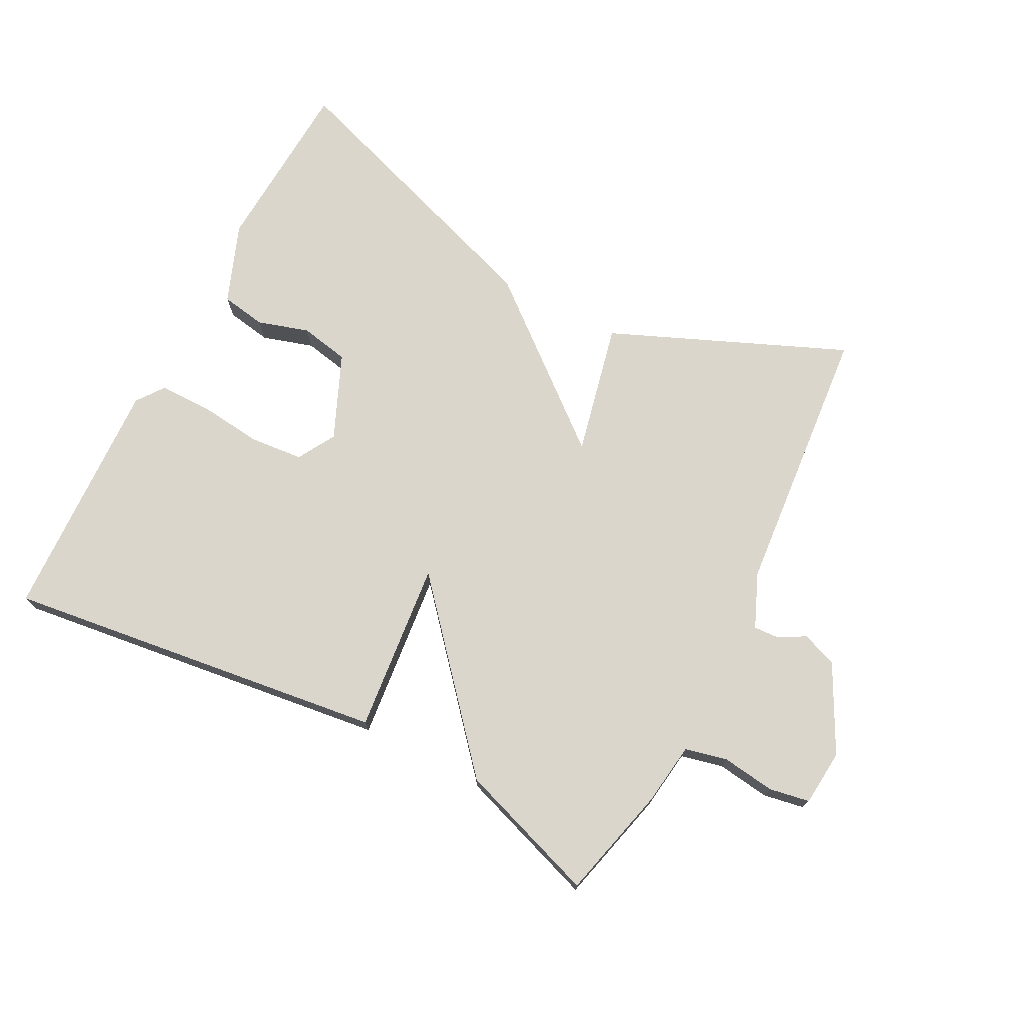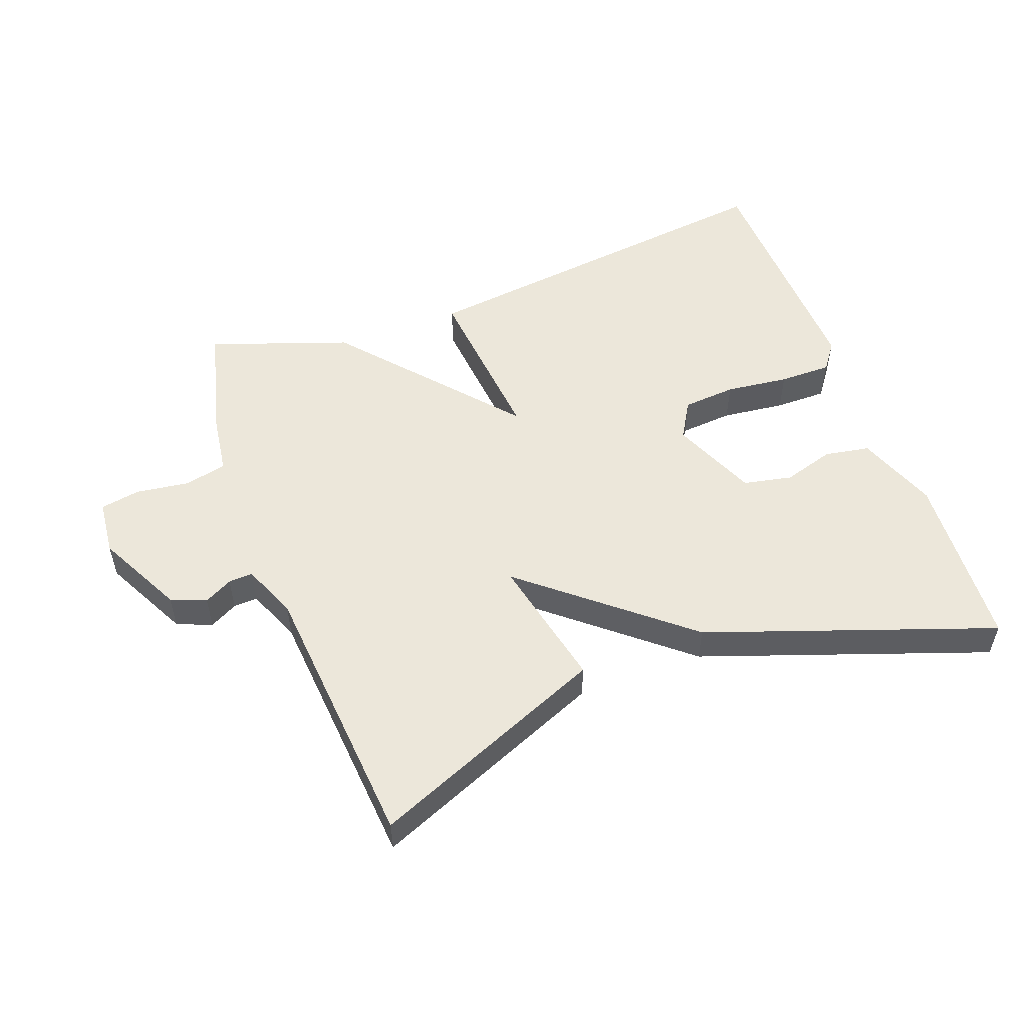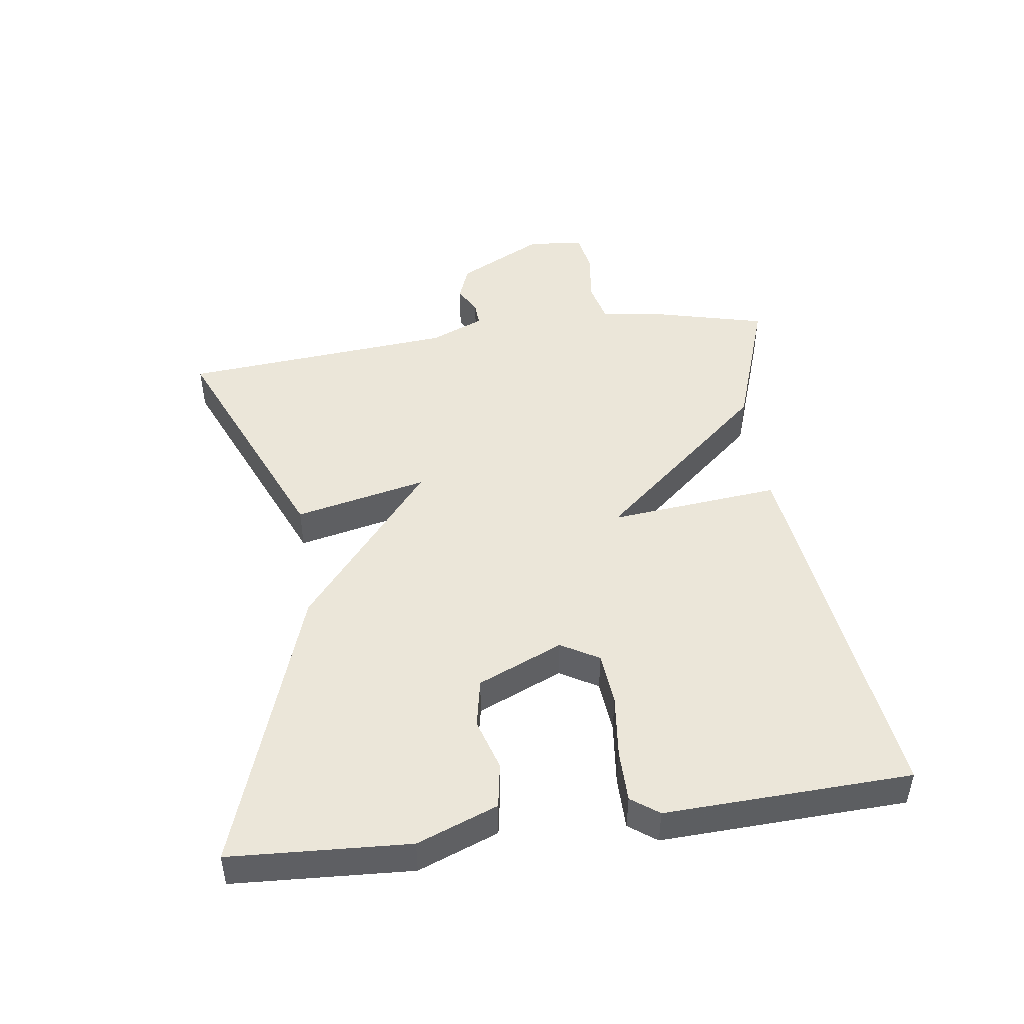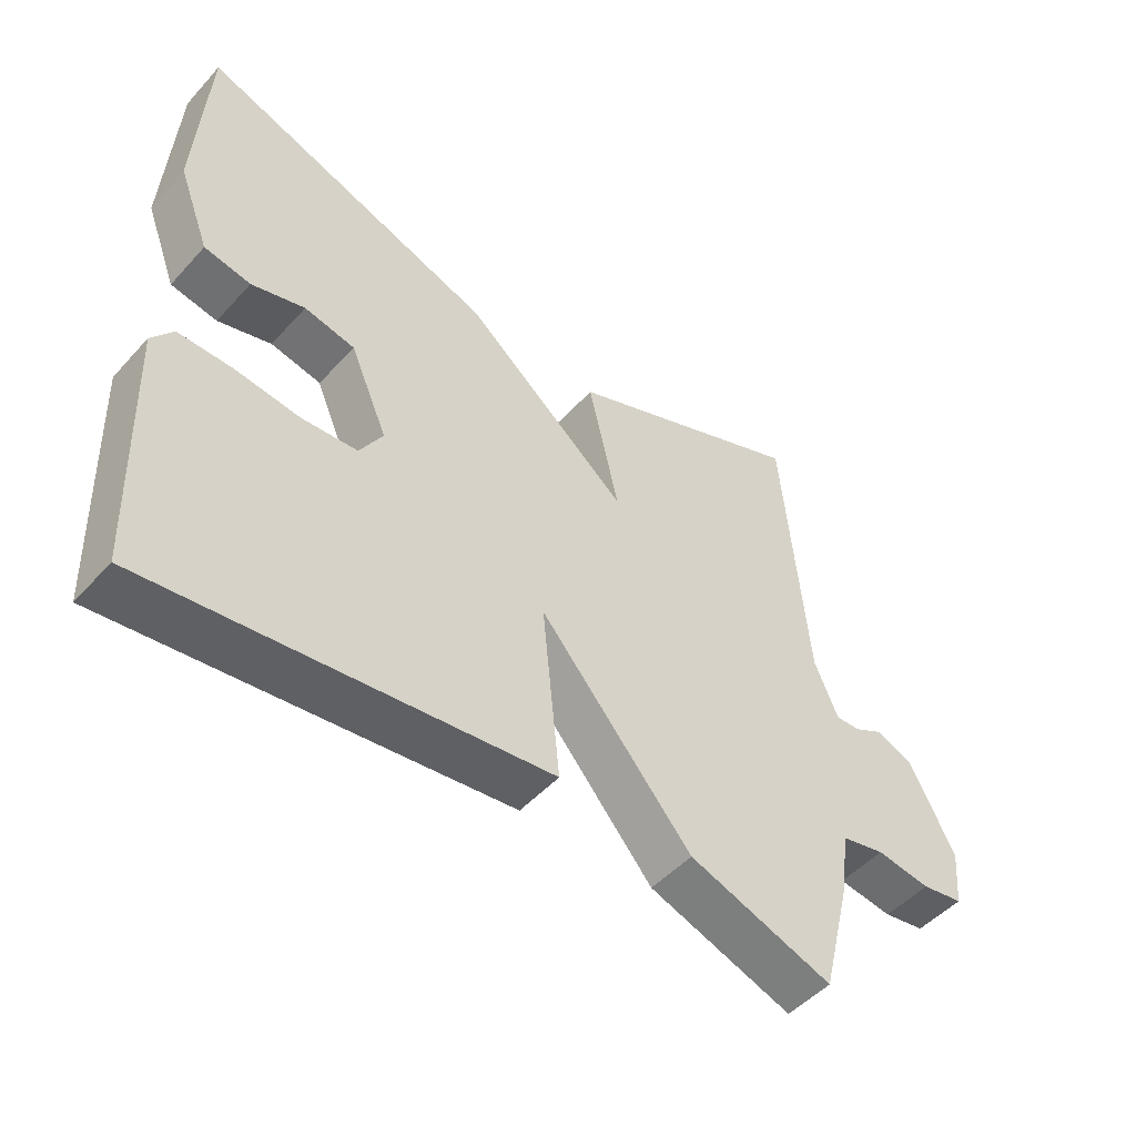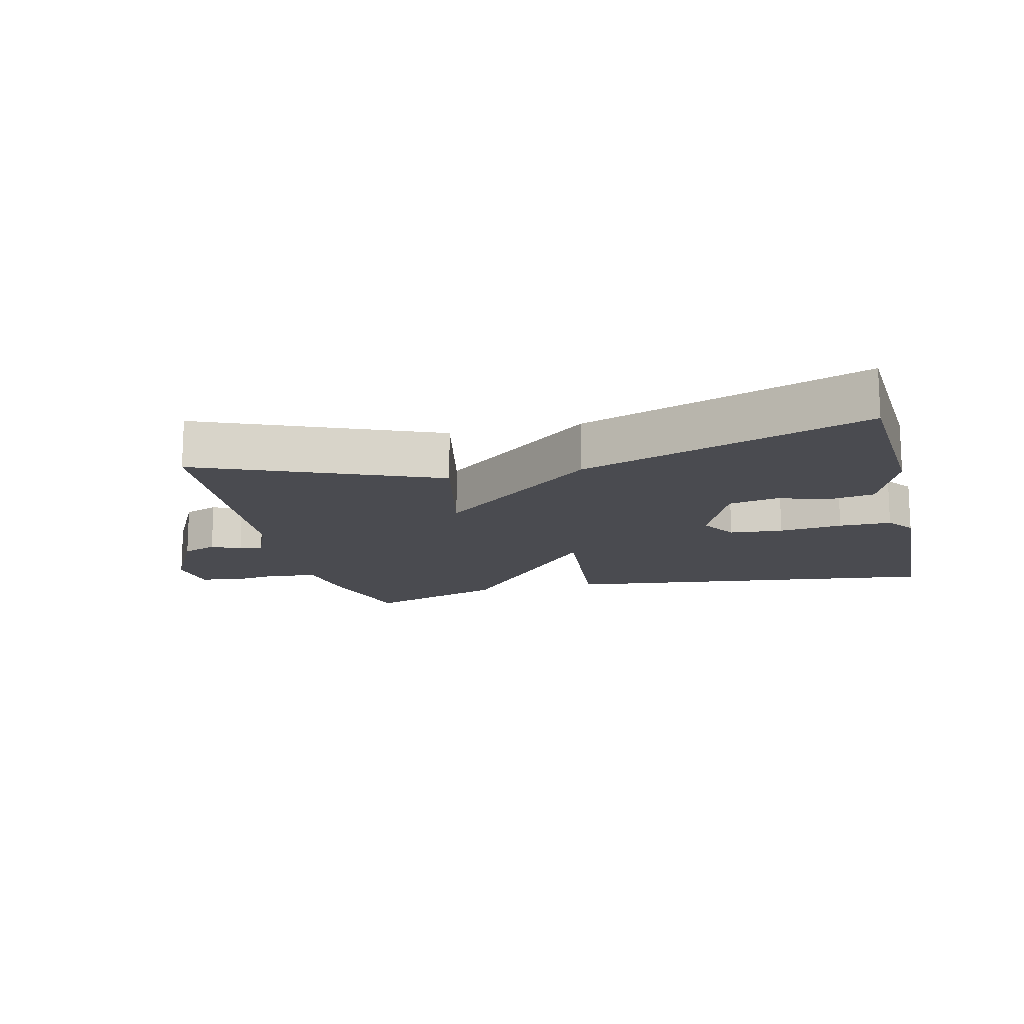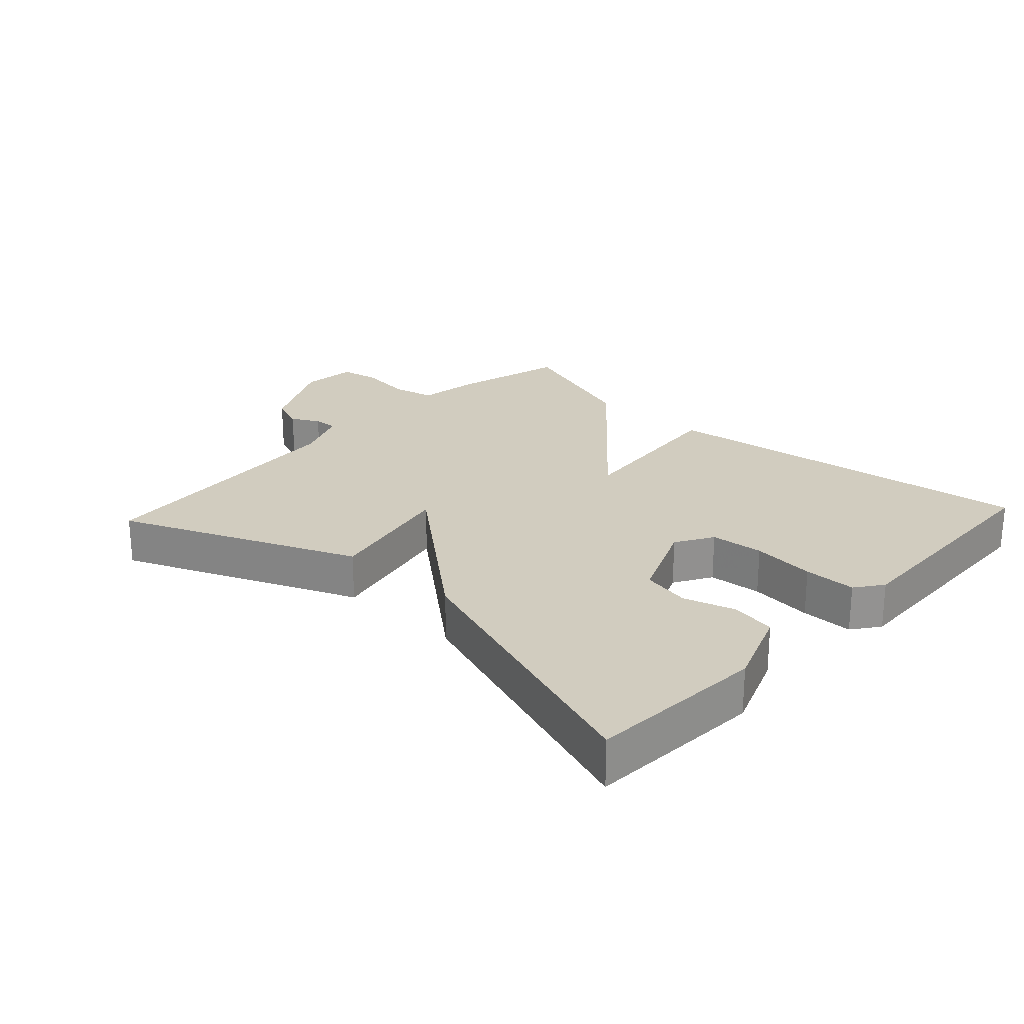
<metadata>
{"format":"obj","ext":"obj","renderer":"f3d","projection":"perspective","resolution":1024,"background":"white","views":[{"elev":73.6,"azim":-152.7,"up":"+Y"},{"elev":53.1,"azim":-20.1,"up":"+Y"},{"elev":47.1,"azim":82.0,"up":"+Y"},{"elev":-49.6,"azim":139.7,"up":"+Z"},{"elev":-14.5,"azim":13.8,"up":"+Y"},{"elev":23.9,"azim":42.9,"up":"+Y"}]}
</metadata>
<code>
v 0.5 0.07 0.5
v 0.516 0.07 0.227
v 0.469 0.07 0.104
v 0.4 0.07 0.092
v 0.321 0.07 0.116
v 0.246 0.07 0.101
v 0.19 0.07 -0.029
v 0.224 0.07 -0.087
v 0.306 0.07 -0.094
v 0.403 0.07 -0.083
v 0.483 0.07 -0.083
v 0.514 0.07 -0.125
v 0.5 0.07 -0.5
v -0.086 0.07 -0.426
v -0.06 0.07 -0.164
v -0.286 0.07 -0.426
v -0.5 0.07 -0.5
v -0.544 0.07 -0.326
v -0.557 0.07 -0.231
v -0.622 0.07 -0.216
v -0.703 0.07 -0.227
v -0.765 0.07 -0.216
v -0.773 0.07 -0.13
v -0.705 0.07 0.002
v -0.651 0.07 0.023
v -0.608 0.07 0
v -0.571 0.07 -0.002
v -0.536 0.07 0.081
v -0.5 0.07 0.5
v -0.139 0.07 0.348
v -0.184 0.07 0.145
v 0.061 0.07 0.348
v 0.5 0 0.5
v 0.516 0 0.227
v 0.469 0 0.104
v 0.4 0 0.092
v 0.321 0 0.116
v 0.246 0 0.101
v 0.19 0 -0.029
v 0.224 0 -0.087
v 0.306 0 -0.094
v 0.403 0 -0.083
v 0.483 0 -0.083
v 0.514 0 -0.125
v 0.5 0 -0.5
v -0.086 0 -0.426
v -0.06 0 -0.164
v -0.286 0 -0.426
v -0.5 0 -0.5
v -0.544 0 -0.326
v -0.557 0 -0.231
v -0.622 0 -0.216
v -0.703 0 -0.227
v -0.765 0 -0.216
v -0.773 0 -0.13
v -0.705 0 0.002
v -0.651 0 0.023
v -0.608 0 0
v -0.571 0 -0.002
v -0.536 0 0.081
v -0.5 0 0.5
v -0.139 0 0.348
v -0.184 0 0.145
v 0.061 0 0.348
f 31 32 1 2
f 28 29 30 31
f 27 28 31 2
f 24 25 26
f 23 24 26
f 22 23 26
f 21 22 26
f 20 21 26
f 19 20 26 27
f 18 19 27
f 17 18 27
f 16 17 27
f 15 16 27
f 13 14 15
f 12 13 15
f 11 12 15
f 10 11 15
f 9 10 15
f 8 9 15
f 7 8 15 27
f 6 7 27
f 5 6 27 2
f 2 3 4 5
f 34 33 64 63
f 63 62 61 60
f 34 63 60 59
f 58 57 56
f 58 56 55
f 58 55 54
f 58 54 53
f 58 53 52
f 59 58 52 51
f 59 51 50
f 59 50 49
f 59 49 48
f 59 48 47
f 47 46 45
f 47 45 44
f 47 44 43
f 47 43 42
f 47 42 41
f 47 41 40
f 59 47 40 39
f 59 39 38
f 34 59 38 37
f 37 36 35 34
f 1 33 34 2
f 2 34 35 3
f 3 35 36 4
f 4 36 37 5
f 5 37 38 6
f 6 38 39 7
f 7 39 40 8
f 8 40 41 9
f 9 41 42 10
f 10 42 43 11
f 11 43 44 12
f 12 44 45 13
f 13 45 46 14
f 14 46 47 15
f 15 47 48 16
f 16 48 49 17
f 17 49 50 18
f 18 50 51 19
f 19 51 52 20
f 20 52 53 21
f 21 53 54 22
f 22 54 55 23
f 23 55 56 24
f 24 56 57 25
f 25 57 58 26
f 26 58 59 27
f 27 59 60 28
f 28 60 61 29
f 29 61 62 30
f 30 62 63 31
f 31 63 64 32
f 32 64 33 1

</code>
